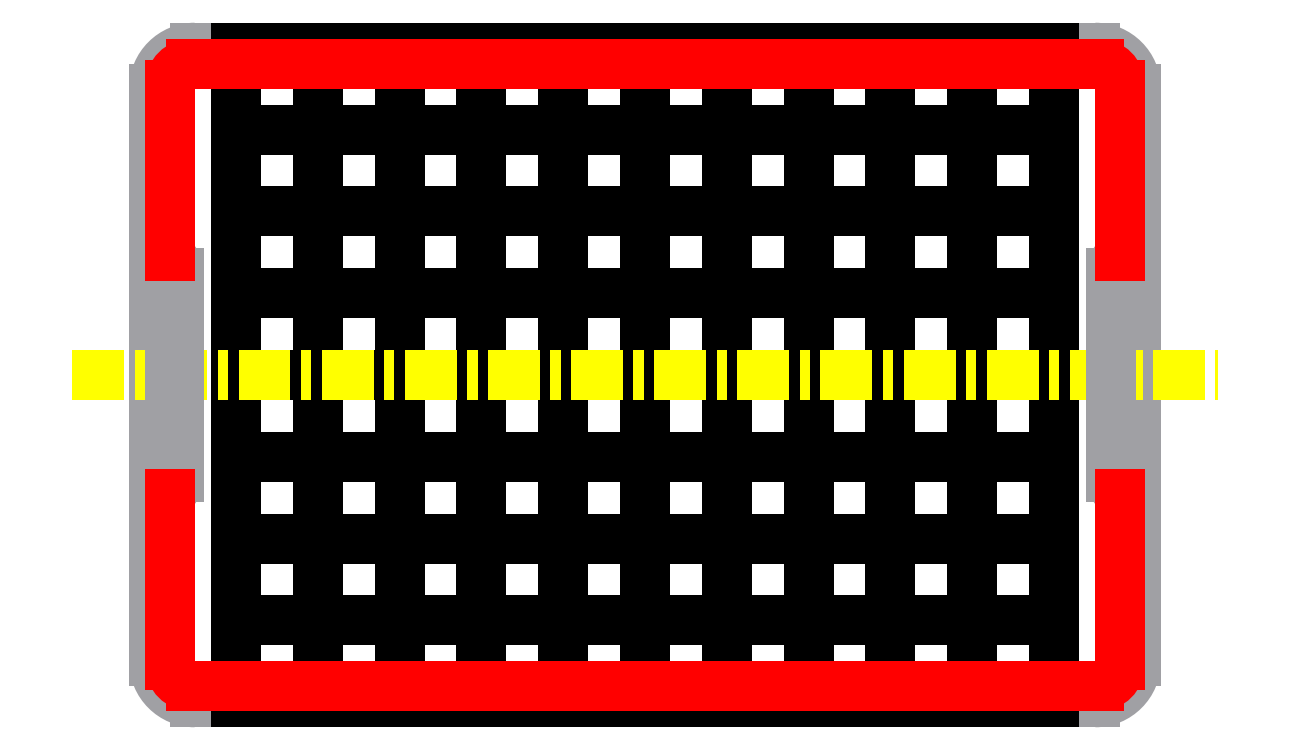
<metadata>
{"format":"dxf","ext":"dxf","renderer":"ezdxf+matplotlib","layout":"modelspace","background":"white","min_lineweight":24,"dpi":150}
</metadata>
<code>
0
SECTION
2
ENTITIES
0
ARC
8
Apple tree
10
-25
20
375
40
25
50
90
51
180
0
LINE
8
Apple tree
10
-50
20
25
11
-50
21
375
0
ARC
8
Apple tree
10
-25
20
25
40
25
50
180
51
270
0
ARC
8
Apple tree
10
525
20
25
40
25
50
270
51
0
0
LINE
8
Apple tree
10
550
20
25
11
550
21
375
0
ARC
8
Apple tree
10
525
20
375
40
25
50
0
51
90
0
LINE
8
Apple tree
10
-25
20
400
11
2.449e-14
21
400
0
LINE
8
Apple tree
10
-25
20
0
11
0
21
0
0
LINE
8
Apple tree
10
500
20
0
11
525
21
0
0
LINE
8
Apple tree
10
500
20
400
11
525
21
400
0
LINE
8
Sapelli Mahogny
10
50
20
-1.225e-14
11
50
21
400
0
LINE
8
Sapelli Mahogny
10
100
20
-2.449e-14
11
100
21
400
0
LINE
8
Sapelli Mahogny
10
150
20
-3.674e-14
11
150
21
400
0
LINE
8
Sapelli Mahogny
10
200
20
-4.898e-14
11
200
21
400
0
LINE
8
Sapelli Mahogny
10
250
20
-6.123e-14
11
250
21
400
0
LINE
8
Sapelli Mahogny
10
300
20
-7.348e-14
11
300
21
400
0
LINE
8
Sapelli Mahogny
10
350
20
-8.572e-14
11
350
21
400
0
LINE
8
Sapelli Mahogny
10
400
20
-9.797e-14
11
400
21
400
0
LINE
8
Sapelli Mahogny
10
450
20
-1.102e-13
11
450
21
400
0
LINE
8
Sapelli Mahogny
10
3.062e-15
20
50
11
500
21
50
0
LINE
8
Sapelli Mahogny
10
6.123e-15
20
100
11
500
21
100
0
LINE
8
Sapelli Mahogny
10
9.185e-15
20
150
11
500
21
150
0
LINE
8
Sapelli Mahogny
10
1.225e-14
20
200
11
500
21
200
0
LINE
8
Sapelli Mahogny
10
1.531e-14
20
250
11
500
21
250
0
LINE
8
Sapelli Mahogny
10
1.837e-14
20
300
11
500
21
300
0
LINE
8
Sapelli Mahogny
10
2.143e-14
20
350
11
500
21
350
0
LINE
8
Sapelli Mahogny
10
500
20
0
11
500
21
400
0
LINE
8
Sapelli Mahogny
10
0
20
0
11
2.449e-14
21
400
0
LINE
8
Sapelli Mahogny
10
0
20
0
11
500
21
0
0
LINE
8
Sapelli Mahogny
10
2.449e-14
20
400
11
500
21
400
0
LINE
8
Centerline
10
-100
20
200
11
600
21
200
0
ARC
8
Apple tree
10
-47.5
20
262.5
40
12.5
50
0
51
90
0
LINE
8
Apple tree
10
-35
20
137.5
11
-35
21
262.5
0
ARC
8
Apple tree
10
-47.5
20
137.5
40
12.5
50
270
51
0
0
ARC
8
Apple tree
10
547.5
20
262.5
40
12.5
50
90
51
180
0
LINE
8
Apple tree
10
535
20
137.5
11
535
21
262.5
0
ARC
8
Apple tree
10
547.5
20
137.5
40
12.5
50
180
51
270
0
LINE
8
Apple tree
10
547.5
20
275
11
550
21
275
0
LINE
8
Apple tree
10
547.5
20
125
11
550
21
125
0
LINE
8
Apple tree
10
-50
20
125
11
-47.5
21
125
0
LINE
8
Apple tree
10
-50
20
275
11
-47.5
21
275
0
ARC
8
Epoxy resin stripes
10
-27.5
20
377.5
40
12.5
50
90
51
180
0
LINE
8
Epoxy resin stripes
10
-27.5
20
390
11
527.5
21
390
0
ARC
8
Epoxy resin stripes
10
527.5
20
377.5
40
12.5
50
0
51
90
0
ARC
8
Epoxy resin stripes
10
527.5
20
22.5
40
12.5
50
270
51
0
0
LINE
8
Epoxy resin stripes
10
-27.5
20
10
11
527.5
21
10
0
ARC
8
Epoxy resin stripes
10
-27.5
20
22.5
40
12.5
50
180
51
270
0
LINE
8
Epoxy resin stripes
10
-40
20
22.5
11
-40
21
127.5
0
LINE
8
Epoxy resin stripes
10
540
20
22.5
11
540
21
127.5
0
LINE
8
Epoxy resin stripes
10
540
20
272.5
11
540
21
377.5
0
LINE
8
Epoxy resin stripes
10
-40
20
272.5
11
-40
21
377.5
0
ENDSEC
0
EOF

</code>
